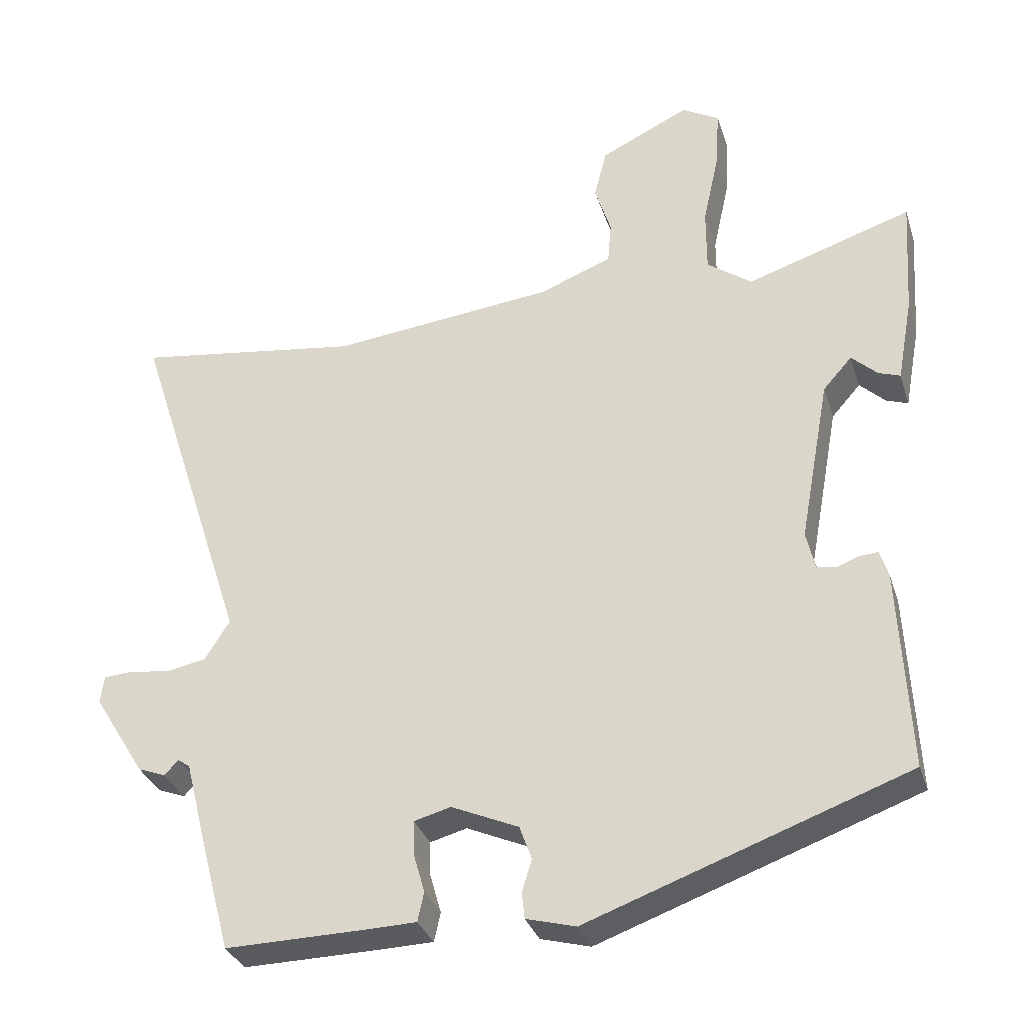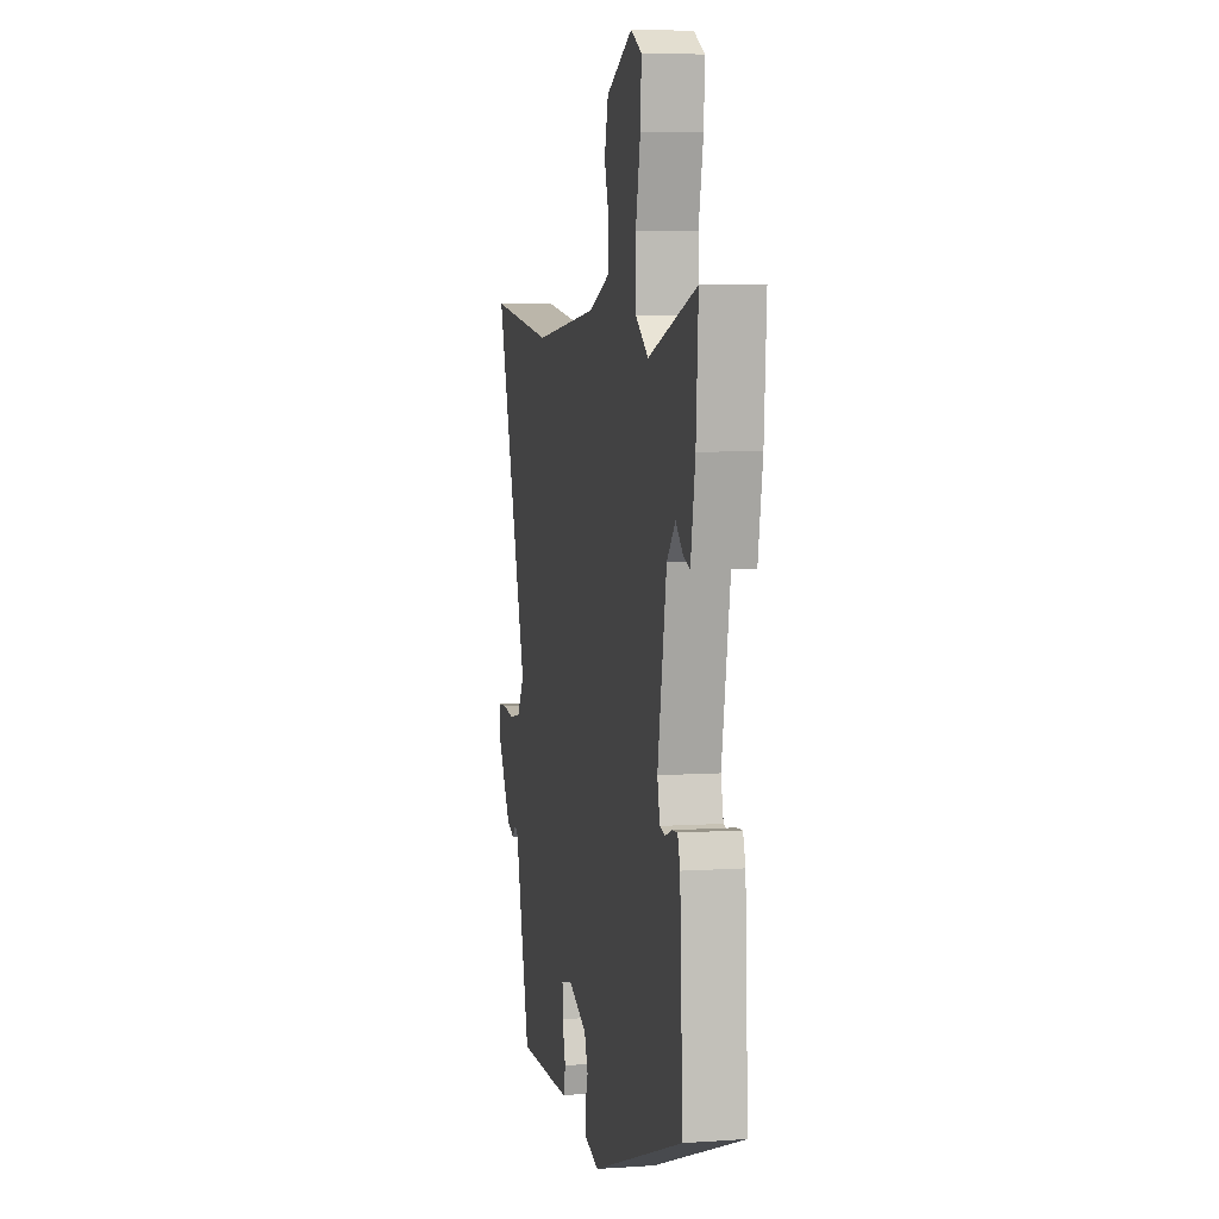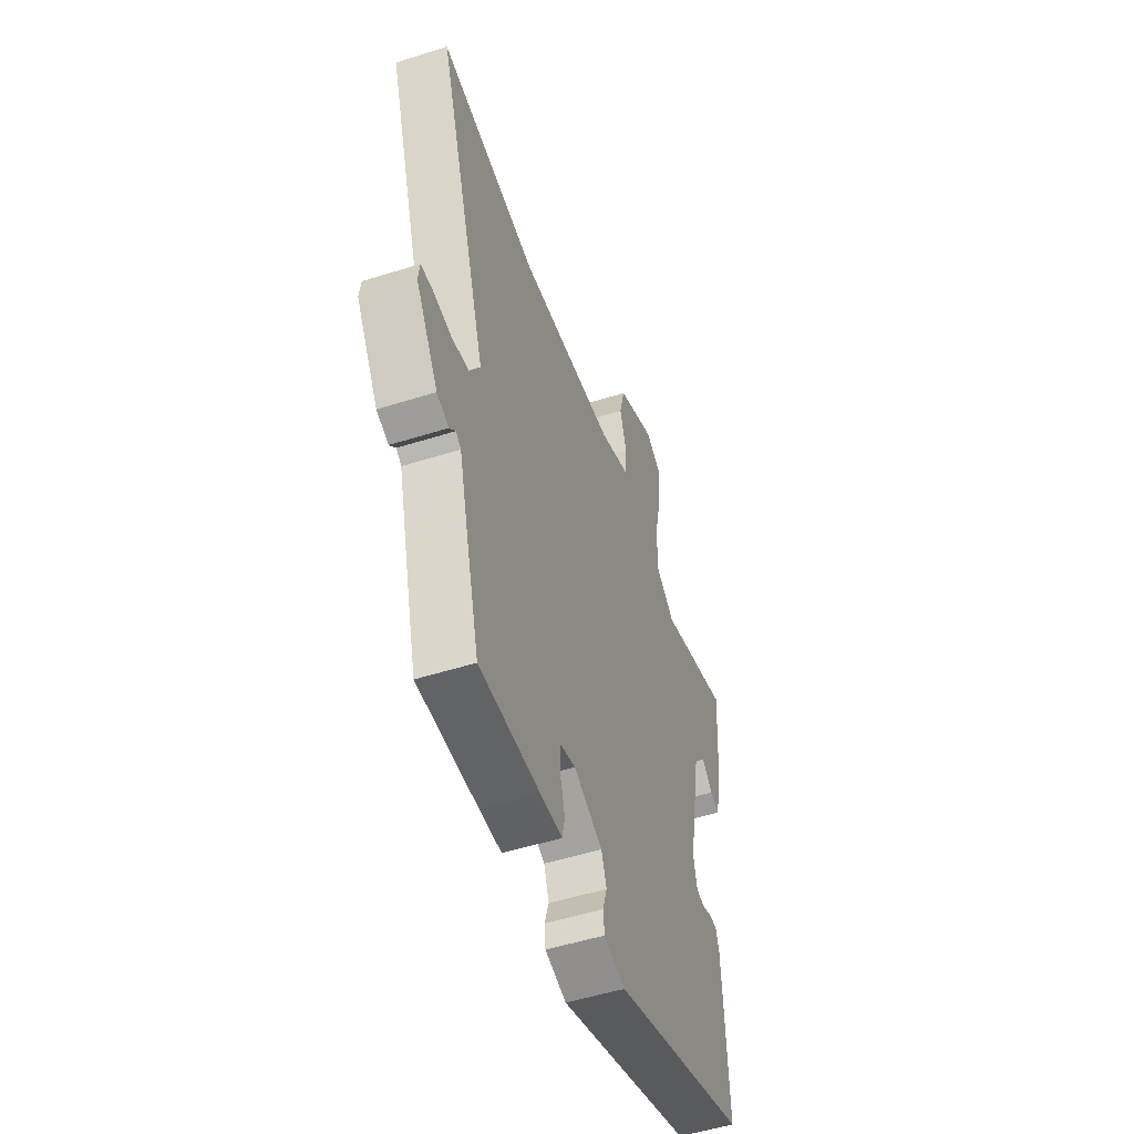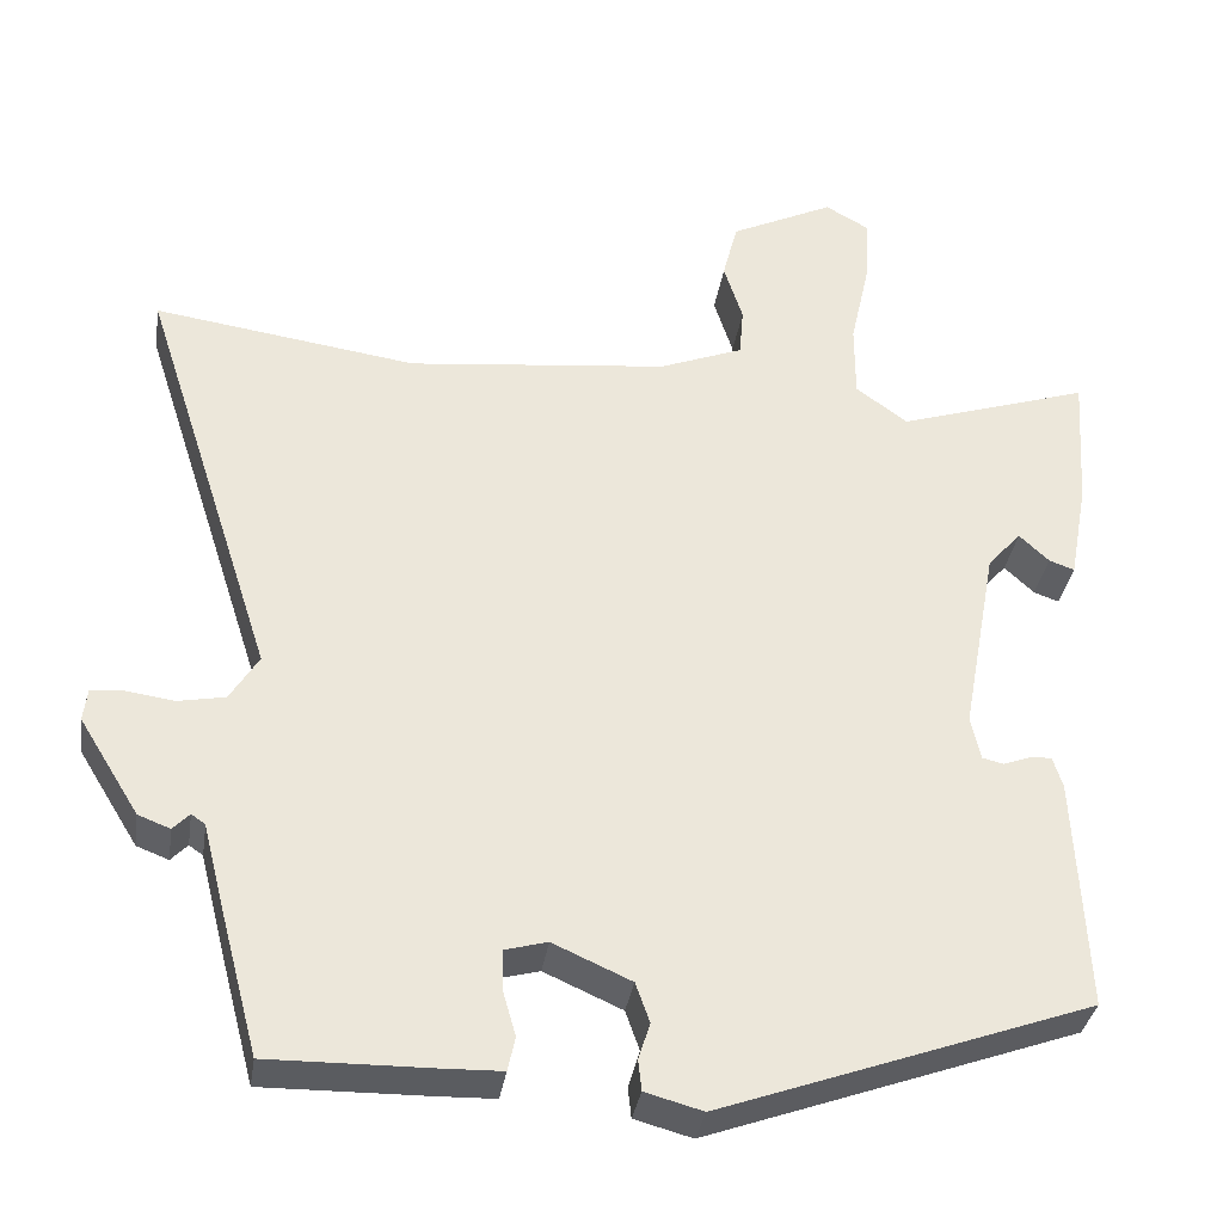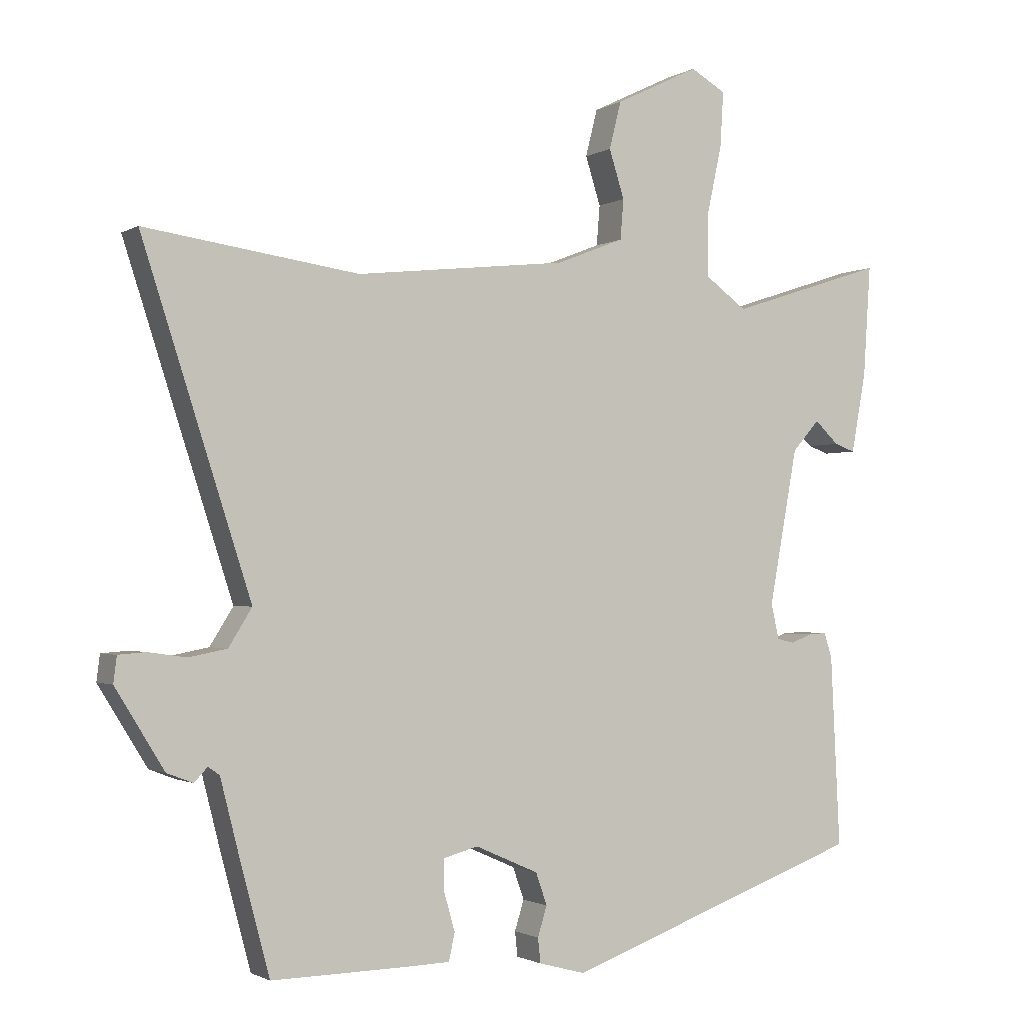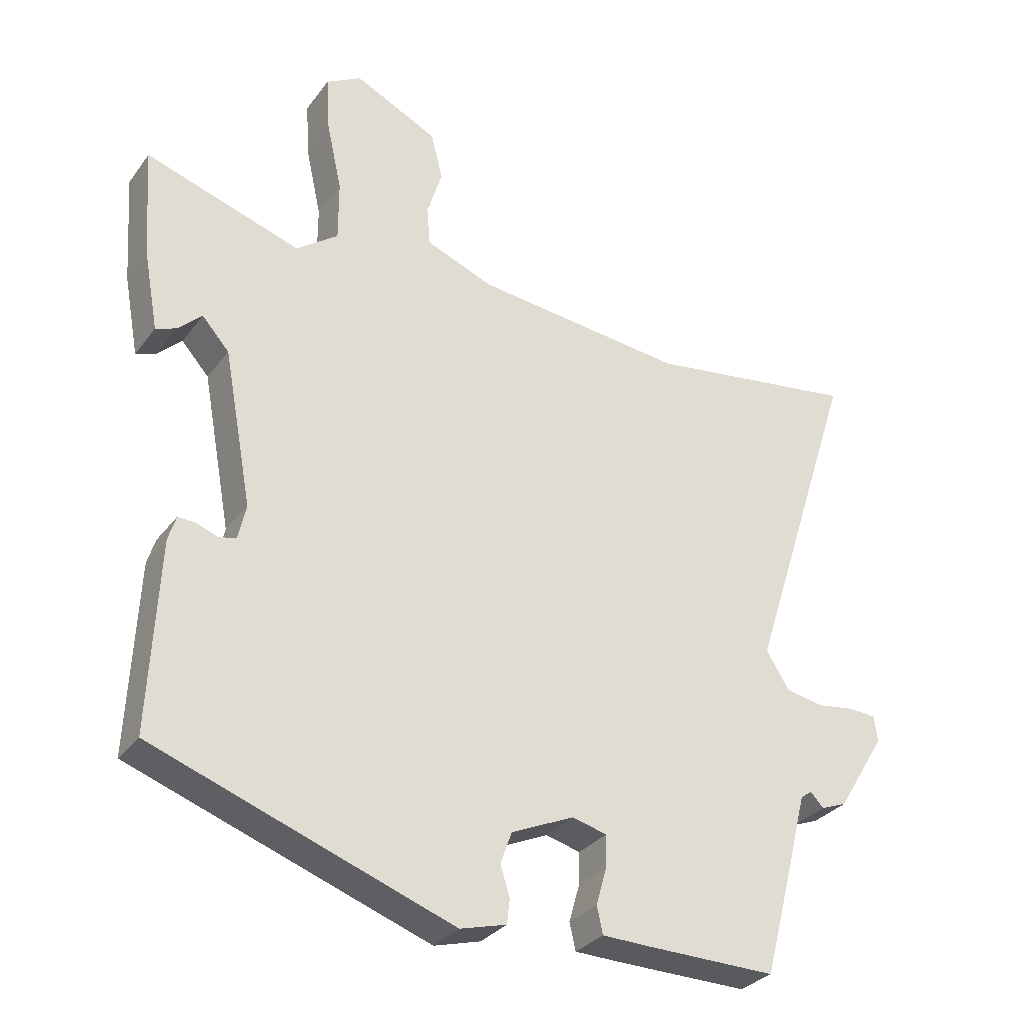
<metadata>
{"format":"obj","ext":"obj","renderer":"f3d","projection":"perspective","resolution":1024,"background":"white","views":[{"elev":-32.4,"azim":-163.4,"up":"+Z"},{"elev":5.9,"azim":-101.6,"up":"+Z"},{"elev":-51.7,"azim":108.9,"up":"+Z"},{"elev":-34.5,"azim":171.2,"up":"+Z"},{"elev":-1.5,"azim":152.1,"up":"+Z"},{"elev":-30.7,"azim":-29.9,"up":"+Z"}]}
</metadata>
<code>
v -0.473 0.07 -0.351
v -0.459 0.07 -0.066
v -0.447 0.07 -0.028
v -0.42 0.07 -0.03
v -0.388 0.07 -0.042
v -0.362 0.07 -0.036
v -0.35 0.07 0.017
v -0.393 0.07 0.25
v -0.434 0.07 0.296
v -0.47 0.07 0.262
v -0.501 0.07 0.251
v -0.523 0.07 0.371
v -0.534 0.07 0.537
v -0.3 0.07 0.461
v -0.237 0.07 0.507
v -0.237 0.07 0.598
v -0.26 0.07 0.703
v -0.265 0.07 0.786
v -0.212 0.07 0.816
v -0.086 0.07 0.755
v -0.068 0.07 0.684
v -0.091 0.07 0.612
v -0.086 0.07 0.552
v 0.016 0.07 0.512
v 0.333 0.07 0.477
v 0.653 0.07 0.522
v 0.49 0.07 0.018
v 0.525 0.07 -0.038
v 0.582 0.07 -0.049
v 0.639 0.07 -0.041
v 0.68 0.07 -0.044
v 0.685 0.07 -0.083
v 0.612 0.07 -0.201
v 0.573 0.07 -0.216
v 0.553 0.07 -0.195
v 0.536 0.07 -0.207
v 0.508 0.07 -0.317
v 0.463 0.07 -0.486
v 0.266 0.07 -0.483
v 0.194 0.07 -0.481
v 0.185 0.07 -0.44
v 0.201 0.07 -0.384
v 0.202 0.07 -0.336
v 0.15 0.07 -0.322
v 0.055 0.07 -0.364
v 0.038 0.07 -0.412
v 0.052 0.07 -0.457
v 0.048 0.07 -0.494
v -0.022 0.07 -0.513
v -0.473 0 -0.351
v -0.459 0 -0.066
v -0.447 0 -0.028
v -0.42 0 -0.03
v -0.388 0 -0.042
v -0.362 0 -0.036
v -0.35 0 0.017
v -0.393 0 0.25
v -0.434 0 0.296
v -0.47 0 0.262
v -0.501 0 0.251
v -0.523 0 0.371
v -0.534 0 0.537
v -0.3 0 0.461
v -0.237 0 0.507
v -0.237 0 0.598
v -0.26 0 0.703
v -0.265 0 0.786
v -0.212 0 0.816
v -0.086 0 0.755
v -0.068 0 0.684
v -0.091 0 0.612
v -0.086 0 0.552
v 0.016 0 0.512
v 0.333 0 0.477
v 0.653 0 0.522
v 0.49 0 0.018
v 0.525 0 -0.038
v 0.582 0 -0.049
v 0.639 0 -0.041
v 0.68 0 -0.044
v 0.685 0 -0.083
v 0.612 0 -0.201
v 0.573 0 -0.216
v 0.553 0 -0.195
v 0.536 0 -0.207
v 0.508 0 -0.317
v 0.463 0 -0.486
v 0.266 0 -0.483
v 0.194 0 -0.481
v 0.185 0 -0.44
v 0.201 0 -0.384
v 0.202 0 -0.336
v 0.15 0 -0.322
v 0.055 0 -0.364
v 0.038 0 -0.412
v 0.052 0 -0.457
v 0.048 0 -0.494
v -0.022 0 -0.513
f 46 47 48 49
f 45 46 49 1
f 44 45 1 2
f 43 44 2 3
f 39 40 41 42
f 39 42 43
f 36 37 38 39
f 36 39 43
f 35 36 43
f 32 33 34 35
f 29 30 31 32
f 28 29 32 35
f 27 28 35 43
f 25 26 27 43
f 19 20 21 22
f 19 22 23
f 16 17 18 19
f 15 16 19 23
f 14 15 23 24
f 12 13 14
f 9 10 11 12
f 9 12 14 24
f 43 3 4 5
f 43 5 6
f 25 43 6 7
f 8 9 24 25
f 7 8 25
f 98 97 96 95
f 50 98 95 94
f 51 50 94 93
f 52 51 93 92
f 91 90 89 88
f 92 91 88
f 88 87 86 85
f 92 88 85
f 92 85 84
f 84 83 82 81
f 81 80 79 78
f 84 81 78 77
f 92 84 77 76
f 92 76 75 74
f 71 70 69 68
f 72 71 68
f 68 67 66 65
f 72 68 65 64
f 73 72 64 63
f 63 62 61
f 61 60 59 58
f 73 63 61 58
f 54 53 52 92
f 55 54 92
f 56 55 92 74
f 74 73 58 57
f 74 57 56
f 1 50 51 2
f 2 51 52 3
f 3 52 53 4
f 4 53 54 5
f 5 54 55 6
f 6 55 56 7
f 7 56 57 8
f 8 57 58 9
f 9 58 59 10
f 10 59 60 11
f 11 60 61 12
f 12 61 62 13
f 13 62 63 14
f 14 63 64 15
f 15 64 65 16
f 16 65 66 17
f 17 66 67 18
f 18 67 68 19
f 19 68 69 20
f 20 69 70 21
f 21 70 71 22
f 22 71 72 23
f 23 72 73 24
f 24 73 74 25
f 25 74 75 26
f 26 75 76 27
f 27 76 77 28
f 28 77 78 29
f 29 78 79 30
f 30 79 80 31
f 31 80 81 32
f 32 81 82 33
f 33 82 83 34
f 34 83 84 35
f 35 84 85 36
f 36 85 86 37
f 37 86 87 38
f 38 87 88 39
f 39 88 89 40
f 40 89 90 41
f 41 90 91 42
f 42 91 92 43
f 43 92 93 44
f 44 93 94 45
f 45 94 95 46
f 46 95 96 47
f 47 96 97 48
f 48 97 98 49
f 49 98 50 1

</code>
